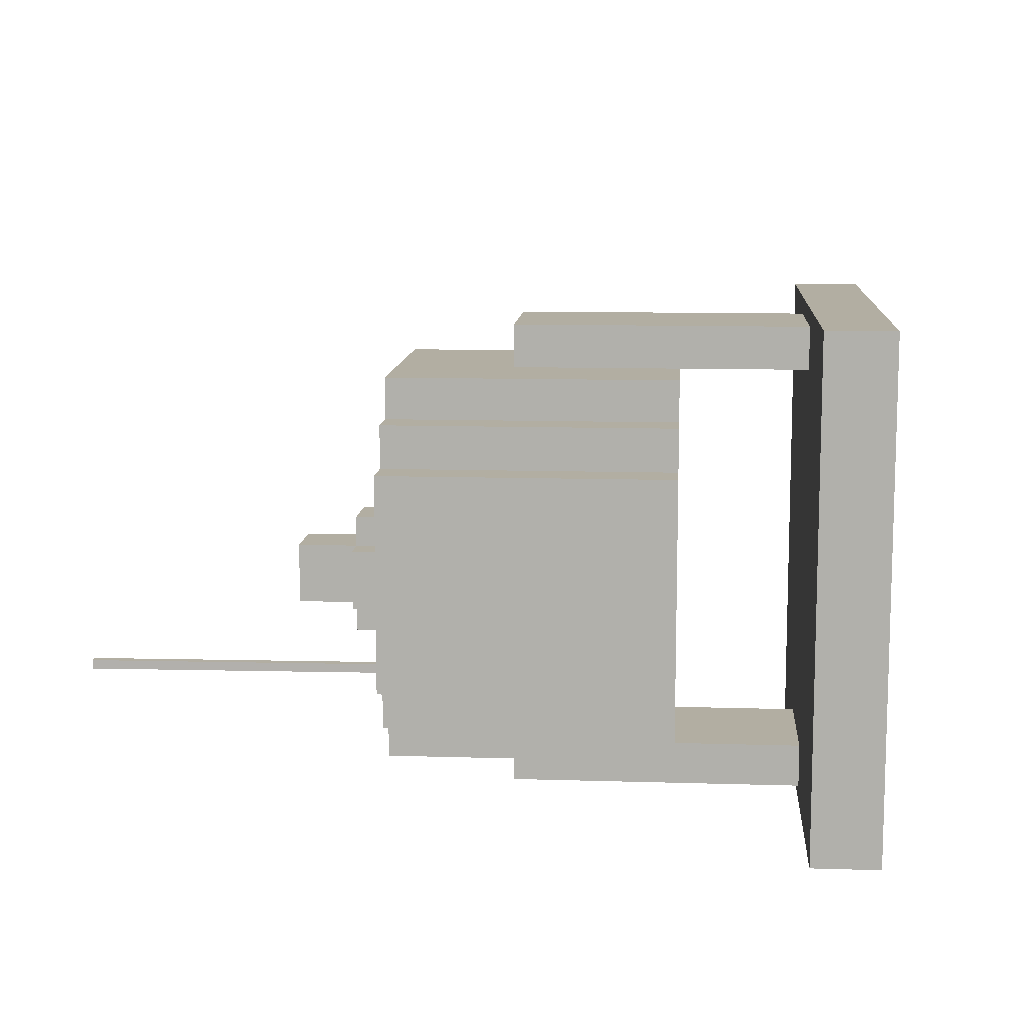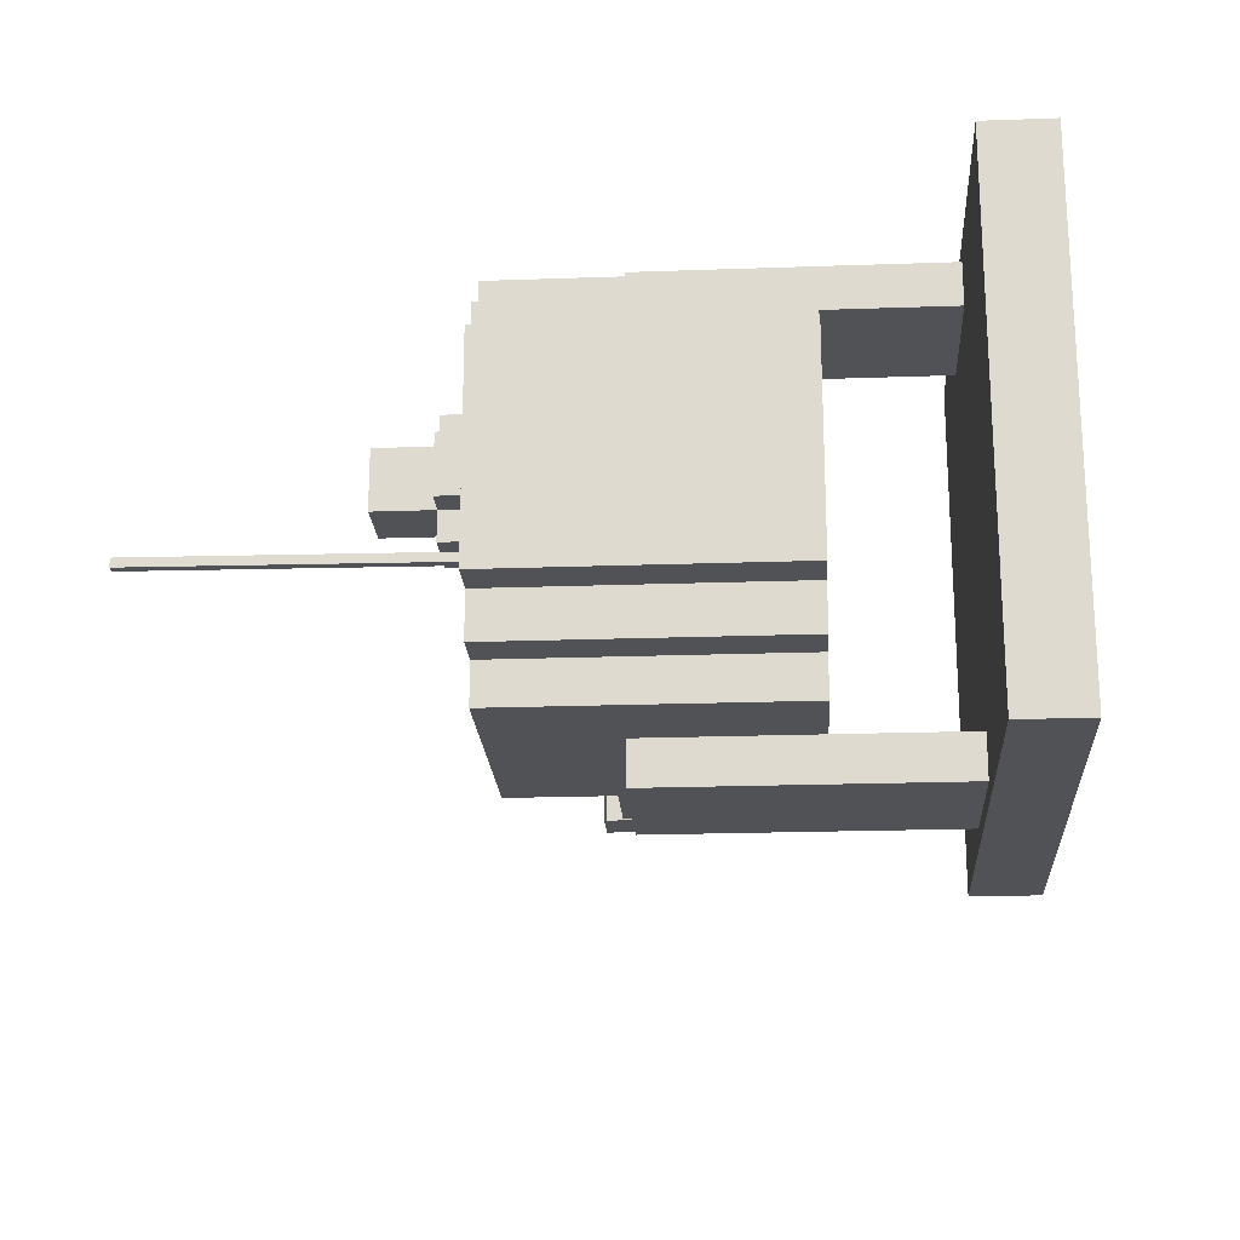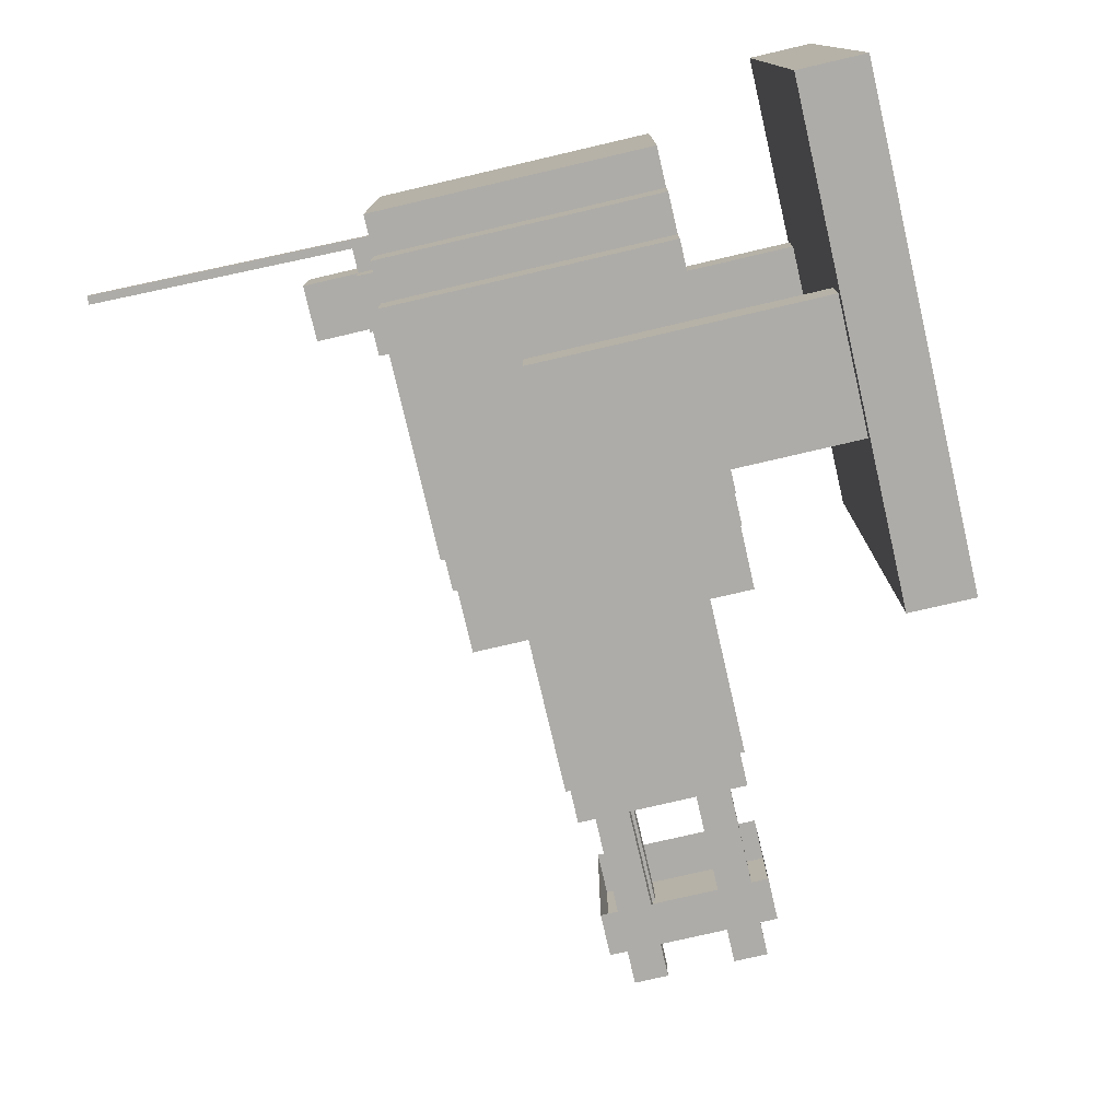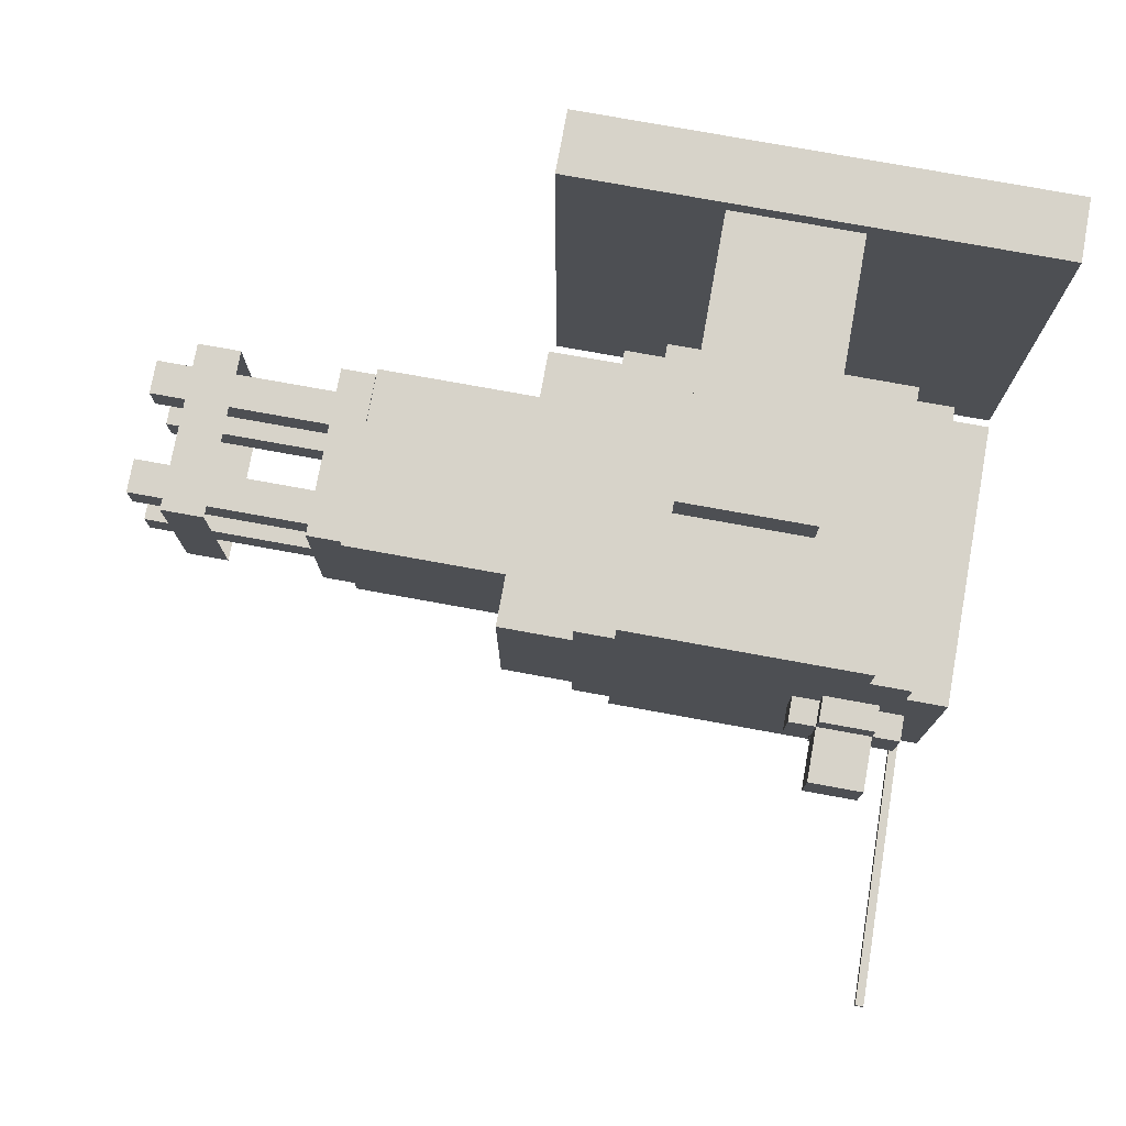
<metadata>
{"format":"obj","ext":"obj","renderer":"f3d","projection":"perspective","resolution":1024,"background":"white","views":[{"elev":10.7,"azim":-85.6,"up":"+Z"},{"elev":-20.8,"azim":-86.3,"up":"+Z"},{"elev":-76.9,"azim":-76.9,"up":"+Z"},{"elev":76.3,"azim":-169.7,"up":"+Z"}]}
</metadata>
<code>
g base_space_3_turret02
v -0.05175 0.1975 -0.02309
v -0.05416 0.1975 -0.02309
v -0.05416 0.1975 -0.0255
v -0.05175 0.1975 -0.0255
v -0.05017 0.1172 -0.02309
v -0.05175 0.1975 -0.02309
v -0.05175 0.1975 -0.0255
v -0.05017 0.1172 -0.0255
v -0.05017 0.1172 -0.0255
v -0.05175 0.1975 -0.0255
v -0.05416 0.1975 -0.0255
v -0.05258 0.1171 -0.0255
v -0.05258 0.1171 -0.0255
v -0.05416 0.1975 -0.0255
v -0.05416 0.1975 -0.02309
v -0.05258 0.1171 -0.02309
v -0.05258 0.1171 -0.02309
v -0.05416 0.1975 -0.02309
v -0.05175 0.1975 -0.02309
v -0.05017 0.1172 -0.02309
v -0.03569 0.03633 -0.0544
v -0.03569 0.1176 -0.0544
v -0.03569 0.1176 -0.04278
v -0.03569 0.03633 -0.04278
v -0.03569 0.03633 -0.04278
v -0.03569 0.1176 -0.04278
v -0.04731 0.1176 -0.04278
v -0.04731 0.03633 -0.04278
v -0.04731 0.03633 -0.04278
v -0.04731 0.1176 -0.04278
v -0.04731 0.1176 -0.02991
v -0.04731 0.03633 -0.02991
v -0.04731 0.03633 -0.02991
v -0.04731 0.1176 -0.02991
v -0.05892 0.1176 -0.02991
v -0.05892 0.03633 -0.02991
v -0.05892 0.03633 -0.02991
v -0.05892 0.1176 -0.02991
v -0.05892 0.1176 0.03055
v -0.05892 0.03633 0.03055
v -0.05892 0.03633 0.03055
v -0.05892 0.1176 0.03055
v -0.04731 0.1176 0.03055
v -0.04731 0.03633 0.03055
v -0.04731 0.03633 0.03055
v -0.04731 0.1176 0.03055
v -0.04731 0.1176 0.04256
v -0.04731 0.03633 0.04256
v -0.04731 0.03633 0.04256
v -0.04731 0.1176 0.04256
v -0.03569 0.1176 0.04256
v -0.03569 0.03633 0.04256
v -0.03569 0.03633 0.04256
v -0.03569 0.1176 0.04256
v -0.03569 0.1176 0.05417
v -0.03569 0.03633 0.05417
v 0.03398 0.1176 -0.0544
v -0.03569 0.1176 -0.0544
v -0.03569 0.03633 -0.0544
v 0.03398 0.03633 -0.0544
v 0.03398 0.03633 -0.04278
v 0.03398 0.1176 -0.04278
v 0.03398 0.1176 -0.0544
v 0.03398 0.03633 -0.0544
v 0.03398 0.03633 -0.04278
v 0.04559 0.03633 -0.04278
v 0.04559 0.1176 -0.04278
v 0.03398 0.1176 -0.04278
v 0.04559 0.03633 -0.04278
v 0.04559 0.03633 -0.02991
v 0.04559 0.1176 -0.02991
v 0.04559 0.1176 -0.04278
v 0.04559 0.03633 0.03055
v 0.04559 0.03633 0.04256
v 0.04559 0.1176 0.04256
v 0.04559 0.1176 0.03055
v 0.04559 0.03633 0.04256
v 0.03398 0.03633 0.04256
v 0.03398 0.1176 0.04256
v 0.04559 0.1176 0.04256
v 0.03398 0.03633 0.04256
v 0.03398 0.03633 0.05417
v 0.03398 0.1176 0.05417
v 0.03398 0.1176 0.04256
v -0.03569 0.03633 0.05417
v -0.03569 0.1176 0.05417
v 0.03398 0.1176 0.05417
v 0.03398 0.03633 0.05417
v 0.06716 0.1176 -0.02991
v 0.04559 0.1176 -0.02991
v 0.04559 0.03633 -0.02991
v 0.06716 0.0364 -0.02991
v 0.06716 0.0364 0.03055
v 0.04559 0.03633 0.03055
v 0.04559 0.1176 0.03055
v 0.06716 0.1176 0.03055
v 0.06716 0.1176 0.03055
v -0.000746 0.1176 0.000321
v 0.06716 0.1176 -0.02991
v 0.04559 0.1176 -0.02991
v 0.04559 0.1176 -0.04278
v 0.03398 0.1176 -0.04278
v 0.03398 0.1176 -0.0544
v -0.03569 0.1176 -0.0544
v -0.03569 0.1176 -0.04278
v -0.04731 0.1176 -0.04278
v -0.04731 0.1176 -0.02991
v -0.05892 0.1176 -0.02991
v -0.05892 0.1176 0.03055
v -0.04731 0.1176 0.03055
v -0.04731 0.1176 0.04256
v -0.03569 0.1176 0.04256
v -0.03569 0.1176 0.05417
v 0.03398 0.1176 0.05417
v 0.03398 0.1176 0.04256
v 0.04559 0.1176 0.04256
v 0.04559 0.1176 0.03055
v 0.06716 0.0364 0.03055
v -0.000746 0.03633 0.000321
v 0.04559 0.03633 0.03055
v 0.04559 0.03633 0.04256
v 0.03398 0.03633 0.04256
v 0.03398 0.03633 0.05417
v -0.03569 0.03633 0.05417
v -0.03569 0.03633 0.04256
v -0.04731 0.03633 0.04256
v -0.04731 0.03633 0.03055
v -0.05892 0.03633 0.03055
v -0.05892 0.03633 -0.02991
v -0.04731 0.03633 -0.02991
v -0.04731 0.03633 -0.04278
v -0.03569 0.03633 -0.04278
v -0.03569 0.03633 -0.0544
v 0.03398 0.03633 -0.0544
v 0.03398 0.03633 -0.04278
v 0.04559 0.03633 -0.04278
v 0.04559 0.03633 -0.02991
v 0.06716 0.0364 -0.02991
v 0.06716 0.0364 0.03055
v 0.06716 0.1176 0.03055
v 0.06716 0.1176 -0.02991
v 0.06716 0.0364 -0.02991
v -0.04188 0.1413 0.007923
v -0.04188 0.1252 0.007923
v -0.04188 0.1252 -0.008149
v -0.04188 0.1413 -0.008149
v -0.04188 0.1413 0.007923
v -0.04188 0.1413 -0.008149
v -0.02581 0.1413 -0.008149
v -0.02581 0.1413 0.007923
v -0.02581 0.1413 -0.008149
v -0.04188 0.1413 -0.008149
v -0.04188 0.1252 -0.008149
v -0.02581 0.1252 -0.008149
v -0.02581 0.1252 0.007923
v -0.02581 0.1413 0.007923
v -0.02581 0.1413 -0.008149
v -0.02581 0.1252 -0.008149
v -0.02581 0.1252 0.007923
v -0.04188 0.1252 0.007923
v -0.04188 0.1413 0.007923
v -0.02581 0.1413 0.007923
v -0.04188 0.1171 -0.01619
v -0.04188 0.1252 -0.01619
v -0.04188 0.1252 0.01596
v -0.04188 0.1171 0.01596
v -0.04188 0.1252 0.01596
v -0.04188 0.1252 -0.01619
v -0.02581 0.1252 -0.01619
v -0.02581 0.1252 0.01596
v -0.04188 0.1171 -0.01619
v -0.02581 0.1171 -0.01619
v -0.02581 0.1252 -0.01619
v -0.04188 0.1252 -0.01619
v -0.02581 0.1171 -0.01619
v -0.02581 0.1171 0.01596
v -0.02581 0.1252 0.01596
v -0.02581 0.1252 -0.01619
v -0.04188 0.1171 0.01596
v -0.04188 0.1252 0.01596
v -0.02581 0.1252 0.01596
v -0.02581 0.1171 0.01596
v -0.01778 0.1171 -0.008149
v -0.01778 0.1252 -0.008149
v -0.04992 0.1252 -0.008149
v -0.04992 0.1171 -0.008149
v -0.04992 0.1252 -0.008149
v -0.01778 0.1252 -0.008149
v -0.01778 0.1252 0.007923
v -0.04992 0.1252 0.007923
v -0.01778 0.1171 -0.008149
v -0.01778 0.1171 0.007923
v -0.01778 0.1252 0.007923
v -0.01778 0.1252 -0.008149
v -0.01778 0.1171 0.007923
v -0.04992 0.1171 0.007923
v -0.04992 0.1252 0.007923
v -0.01778 0.1252 0.007923
v -0.04992 0.1171 -0.008149
v -0.04992 0.1252 -0.008149
v -0.04992 0.1252 0.007923
v -0.04992 0.1171 0.007923
v 0.02465 6.2e-05 -0.05522
v 0.02465 0.08348 -0.05522
v 0.02465 0.08348 -0.06734
v 0.02465 6.2e-05 -0.06734
v 0.02465 6.2e-05 -0.06734
v 0.02465 0.08348 -0.06734
v -0.01415 0.08348 -0.06734
v -0.01415 6.2e-05 -0.06734
v -0.01415 6.2e-05 -0.06734
v -0.01415 0.08348 -0.06734
v -0.01415 0.08348 -0.05522
v -0.01415 6.2e-05 -0.05522
v -0.01415 6.2e-05 -0.05522
v -0.01415 0.08348 -0.05522
v 0.02465 0.08348 -0.05522
v 0.02465 6.2e-05 -0.05522
v -0.01415 0.08348 -0.05522
v -0.01415 0.08348 -0.06734
v 0.02465 0.08348 -0.06734
v 0.02465 0.08348 -0.05522
v 0.02465 6.2e-05 0.06692
v 0.02465 0.08348 0.06692
v 0.02465 0.08348 0.05479
v 0.02465 6.2e-05 0.05479
v 0.02465 6.2e-05 0.05479
v 0.02465 0.08348 0.05479
v -0.01415 0.08348 0.05479
v -0.01415 6.2e-05 0.05479
v -0.01415 6.2e-05 0.05479
v -0.01415 0.08348 0.05479
v -0.01415 0.08348 0.06692
v -0.01415 6.2e-05 0.06692
v -0.01415 6.2e-05 0.06692
v -0.01415 0.08348 0.06692
v 0.02465 0.08348 0.06692
v 0.02465 6.2e-05 0.06692
v 0.02465 0.08348 0.05479
v 0.02465 0.08348 0.06692
v -0.01415 0.08348 0.06692
v -0.01415 0.08348 0.05479
v -0.07182 -0 0.07182
v -0.07182 -0 -0.07182
v 0.07182 -0 -0.07182
v 0.07182 -0 0.07182
v -0.07182 -0 -0.07182
v -0.07182 -0.01915 -0.07182
v 0.07182 -0.01915 -0.07182
v 0.07182 -0 -0.07182
v -0.07182 -0 0.07182
v -0.07182 -0.01915 0.07182
v -0.07182 -0.01915 -0.07182
v -0.07182 -0 -0.07182
v 0.07182 -0 0.07182
v 0.07182 -0.01915 0.07182
v -0.07182 -0.01915 0.07182
v -0.07182 -0 0.07182
v 0.07182 -0 -0.07182
v 0.07182 -0.01915 -0.07182
v 0.07182 -0.01915 0.07182
v 0.07182 -0 0.07182
v 0.1144 0.1017 -0.02658
v 0.1144 0.04908 -0.02658
v 0.1144 0.04908 0.02686
v 0.1144 0.1017 0.02686
v 0.1144 0.1017 -0.02658
v 0.06638 0.1017 -0.02658
v 0.06638 0.04908 -0.02658
v 0.1144 0.04908 -0.02658
v 0.1144 0.04908 -0.02658
v 0.06638 0.04908 -0.02658
v 0.06638 0.04908 0.02686
v 0.1144 0.04908 0.02686
v 0.1144 0.04908 0.02686
v 0.06638 0.04908 0.02686
v 0.06638 0.1017 0.02686
v 0.1144 0.1017 0.02686
v 0.1144 0.1017 0.02686
v 0.06638 0.1017 0.02686
v 0.06638 0.1017 -0.02658
v 0.1144 0.1017 -0.02658
v 0.1249 0.1004 -0.02525
v 0.1249 0.0504 -0.02525
v 0.1249 0.0504 0.02552
v 0.1249 0.1004 0.02552
v 0.1147 0.1004 -0.02525
v 0.1249 0.1004 -0.02525
v 0.1249 0.1004 0.02552
v 0.1147 0.1004 0.02552
v 0.1147 0.1004 0.02552
v 0.1249 0.1004 0.02552
v 0.1249 0.0504 0.02552
v 0.1147 0.0504 0.02552
v 0.1147 0.0504 0.02552
v 0.1249 0.0504 0.02552
v 0.1249 0.0504 -0.02525
v 0.1147 0.0504 -0.02525
v 0.1147 0.0504 -0.02525
v 0.1249 0.0504 -0.02525
v 0.1249 0.1004 -0.02525
v 0.1147 0.1004 -0.02525
v 0.1787 0.06553 -0.02105
v 0.1787 0.05552 -0.02105
v 0.1787 0.05552 -0.01106
v 0.1787 0.06553 -0.01106
v 0.1249 0.06553 -0.02105
v 0.1787 0.06553 -0.02105
v 0.1787 0.06553 -0.01106
v 0.1249 0.06553 -0.01106
v 0.1249 0.06553 -0.01106
v 0.1787 0.06553 -0.01106
v 0.1787 0.05552 -0.01106
v 0.1249 0.05552 -0.01106
v 0.1249 0.05552 -0.01106
v 0.1787 0.05552 -0.01106
v 0.1787 0.05552 -0.02105
v 0.1249 0.05552 -0.02105
v 0.1249 0.05552 -0.02105
v 0.1787 0.05552 -0.02105
v 0.1787 0.06553 -0.02105
v 0.1249 0.06553 -0.02105
v 0.1787 0.06553 0.009118
v 0.1787 0.05552 0.009118
v 0.1787 0.05552 0.0191
v 0.1787 0.06553 0.0191
v 0.1249 0.06553 0.009118
v 0.1787 0.06553 0.009118
v 0.1787 0.06553 0.0191
v 0.1249 0.06553 0.0191
v 0.1249 0.06553 0.0191
v 0.1787 0.06553 0.0191
v 0.1787 0.05552 0.0191
v 0.1249 0.05552 0.0191
v 0.1249 0.05552 0.0191
v 0.1787 0.05552 0.0191
v 0.1787 0.05552 0.009118
v 0.1249 0.05552 0.009118
v 0.1249 0.05552 0.009118
v 0.1787 0.05552 0.009118
v 0.1787 0.06553 0.009118
v 0.1249 0.06553 0.009118
v 0.1787 0.09554 -0.02105
v 0.1787 0.08553 -0.02105
v 0.1787 0.08553 -0.01106
v 0.1787 0.09554 -0.01106
v 0.1249 0.09554 -0.02105
v 0.1787 0.09554 -0.02105
v 0.1787 0.09554 -0.01106
v 0.1249 0.09554 -0.01106
v 0.1249 0.09554 -0.01106
v 0.1787 0.09554 -0.01106
v 0.1787 0.08553 -0.01106
v 0.1249 0.08553 -0.01106
v 0.1249 0.08553 -0.01106
v 0.1787 0.08553 -0.01106
v 0.1787 0.08553 -0.02105
v 0.1249 0.08553 -0.02105
v 0.1249 0.08553 -0.02105
v 0.1787 0.08553 -0.02105
v 0.1787 0.09554 -0.02105
v 0.1249 0.09554 -0.02105
v 0.1787 0.09554 0.009118
v 0.1787 0.08553 0.009118
v 0.1787 0.08553 0.0191
v 0.1787 0.09554 0.0191
v 0.1249 0.09554 0.009117
v 0.1787 0.09554 0.009118
v 0.1787 0.09554 0.0191
v 0.1249 0.09554 0.0191
v 0.1249 0.09554 0.0191
v 0.1787 0.09554 0.0191
v 0.1787 0.08553 0.0191
v 0.1249 0.08553 0.0191
v 0.1249 0.08553 0.0191
v 0.1787 0.08553 0.0191
v 0.1787 0.08553 0.009118
v 0.1249 0.08553 0.009117
v 0.1249 0.08553 0.009117
v 0.1787 0.08553 0.009118
v 0.1787 0.09554 0.009118
v 0.1249 0.09554 0.009117
v 0.1668 0.1004 -0.02525
v 0.1668 0.0504 -0.02525
v 0.1668 0.0504 0.02552
v 0.1668 0.1004 0.02552
v 0.154 0.1004 -0.02525
v 0.1668 0.1004 -0.02525
v 0.1668 0.1004 0.02552
v 0.154 0.1004 0.02552
v 0.154 0.1004 0.02552
v 0.1668 0.1004 0.02552
v 0.1668 0.0504 0.02552
v 0.154 0.0504 0.02552
v 0.154 0.0504 0.02552
v 0.1668 0.0504 0.02552
v 0.1668 0.0504 -0.02525
v 0.154 0.0504 -0.02525
v 0.154 0.0504 -0.02525
v 0.1668 0.0504 -0.02525
v 0.1668 0.1004 -0.02525
v 0.154 0.1004 -0.02525
g base_space_3_turret02_0
f -400 -401 -402
f -399 -400 -402
f -396 -397 -398
f -395 -396 -398
f -392 -393 -394
f -391 -392 -394
f -388 -389 -390
f -387 -388 -390
f -384 -385 -386
f -383 -384 -386
f -380 -381 -382
f -379 -380 -382
f -376 -377 -378
f -375 -376 -378
f -372 -373 -374
f -371 -372 -374
f -368 -369 -370
f -367 -368 -370
f -364 -365 -366
f -363 -364 -366
f -360 -361 -362
f -359 -360 -362
f -356 -357 -358
f -355 -356 -358
f -352 -353 -354
f -351 -352 -354
f -348 -349 -350
f -347 -348 -350
f -344 -345 -346
f -343 -344 -346
f -340 -341 -342
f -339 -340 -342
f -336 -337 -338
f -335 -336 -338
f -332 -333 -334
f -331 -332 -334
f -328 -329 -330
f -327 -328 -330
f -324 -325 -326
f -323 -324 -326
f -320 -321 -322
f -319 -320 -322
f -316 -317 -318
f -315 -316 -318
f -312 -313 -314
f -311 -312 -314
f -308 -309 -310
f -307 -308 -310
f -304 -305 -306
f -303 -305 -304
f -302 -305 -303
f -301 -305 -302
f -300 -305 -301
f -299 -305 -300
f -298 -305 -299
f -297 -305 -298
f -296 -305 -297
f -295 -305 -296
f -294 -305 -295
f -293 -305 -294
f -292 -305 -293
f -291 -305 -292
f -290 -305 -291
f -289 -305 -290
f -288 -305 -289
f -287 -305 -288
f -286 -305 -287
f -306 -305 -286
f -283 -284 -285
f -282 -284 -283
f -281 -284 -282
f -280 -284 -281
f -279 -284 -280
f -278 -284 -279
f -277 -284 -278
f -276 -284 -277
f -275 -284 -276
f -274 -284 -275
f -273 -284 -274
f -272 -284 -273
f -271 -284 -272
f -270 -284 -271
f -269 -284 -270
f -268 -284 -269
f -267 -284 -268
f -266 -284 -267
f -265 -284 -266
f -284 -265 -285
f -262 -263 -264
f -261 -262 -264
f -258 -259 -260
f -257 -258 -260
f -254 -255 -256
f -253 -254 -256
f -250 -251 -252
f -249 -250 -252
f -246 -247 -248
f -245 -246 -248
f -242 -243 -244
f -241 -242 -244
f -238 -239 -240
f -237 -238 -240
f -234 -235 -236
f -233 -234 -236
f -230 -231 -232
f -229 -230 -232
f -226 -227 -228
f -225 -226 -228
f -222 -223 -224
f -221 -222 -224
f -218 -219 -220
f -217 -218 -220
f -214 -215 -216
f -213 -214 -216
f -210 -211 -212
f -209 -210 -212
f -206 -207 -208
f -205 -206 -208
f -202 -203 -204
f -201 -202 -204
f -198 -199 -200
f -197 -198 -200
f -194 -195 -196
f -193 -194 -196
f -190 -191 -192
f -189 -190 -192
f -186 -187 -188
f -185 -186 -188
f -182 -183 -184
f -181 -182 -184
f -178 -179 -180
f -177 -178 -180
f -174 -175 -176
f -173 -174 -176
f -170 -171 -172
f -169 -170 -172
f -166 -167 -168
f -165 -166 -168
f -162 -163 -164
f -161 -162 -164
f -158 -159 -160
f -157 -158 -160
f -154 -155 -156
f -153 -154 -156
f -150 -151 -152
f -149 -150 -152
f -146 -147 -148
f -145 -146 -148
f -142 -143 -144
f -141 -142 -144
f -138 -139 -140
f -137 -138 -140
f -134 -135 -136
f -133 -134 -136
f -130 -131 -132
f -129 -130 -132
f -126 -127 -128
f -125 -126 -128
f -122 -123 -124
f -121 -122 -124
f -118 -119 -120
f -117 -118 -120
f -114 -115 -116
f -113 -114 -116
f -110 -111 -112
f -109 -110 -112
f -106 -107 -108
f -105 -106 -108
f -102 -103 -104
f -101 -102 -104
f -98 -99 -100
f -97 -98 -100
f -94 -95 -96
f -93 -94 -96
f -90 -91 -92
f -89 -90 -92
f -86 -87 -88
f -85 -86 -88
f -82 -83 -84
f -81 -82 -84
f -78 -79 -80
f -77 -78 -80
f -74 -75 -76
f -73 -74 -76
f -70 -71 -72
f -69 -70 -72
f -66 -67 -68
f -65 -66 -68
f -62 -63 -64
f -61 -62 -64
f -58 -59 -60
f -57 -58 -60
f -54 -55 -56
f -53 -54 -56
f -50 -51 -52
f -49 -50 -52
f -46 -47 -48
f -45 -46 -48
f -42 -43 -44
f -41 -42 -44
f -38 -39 -40
f -37 -38 -40
f -34 -35 -36
f -33 -34 -36
f -30 -31 -32
f -29 -30 -32
f -26 -27 -28
f -25 -26 -28
f -22 -23 -24
f -21 -22 -24
f -18 -19 -20
f -17 -18 -20
f -14 -15 -16
f -13 -14 -16
f -10 -11 -12
f -9 -10 -12
f -6 -7 -8
f -5 -6 -8
f -2 -3 -4
f -1 -2 -4

</code>
